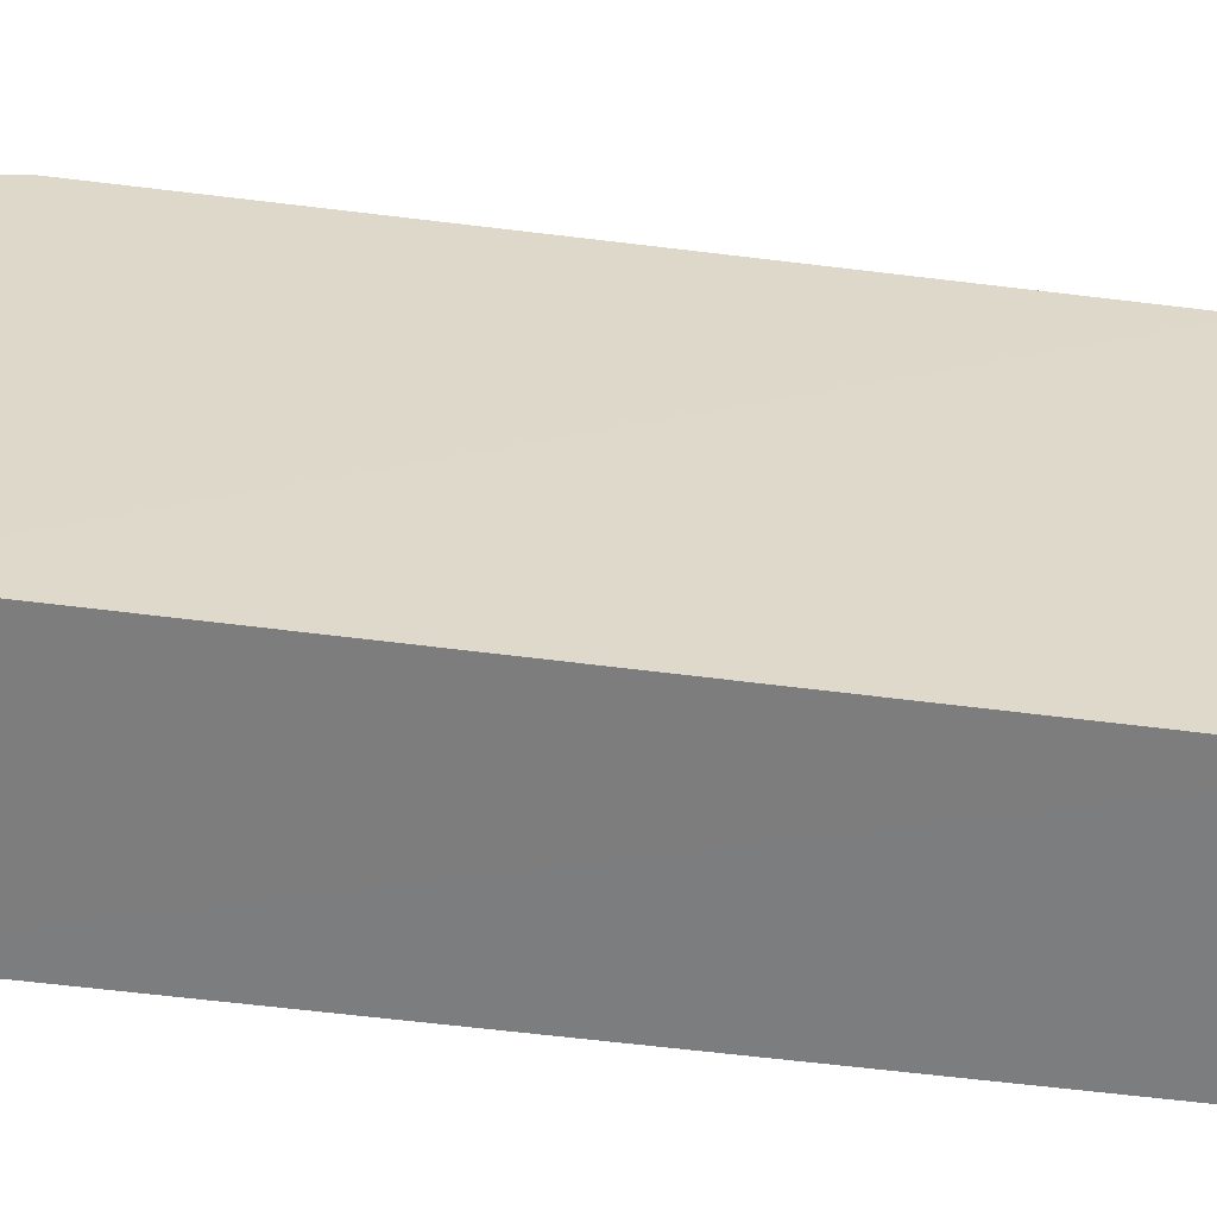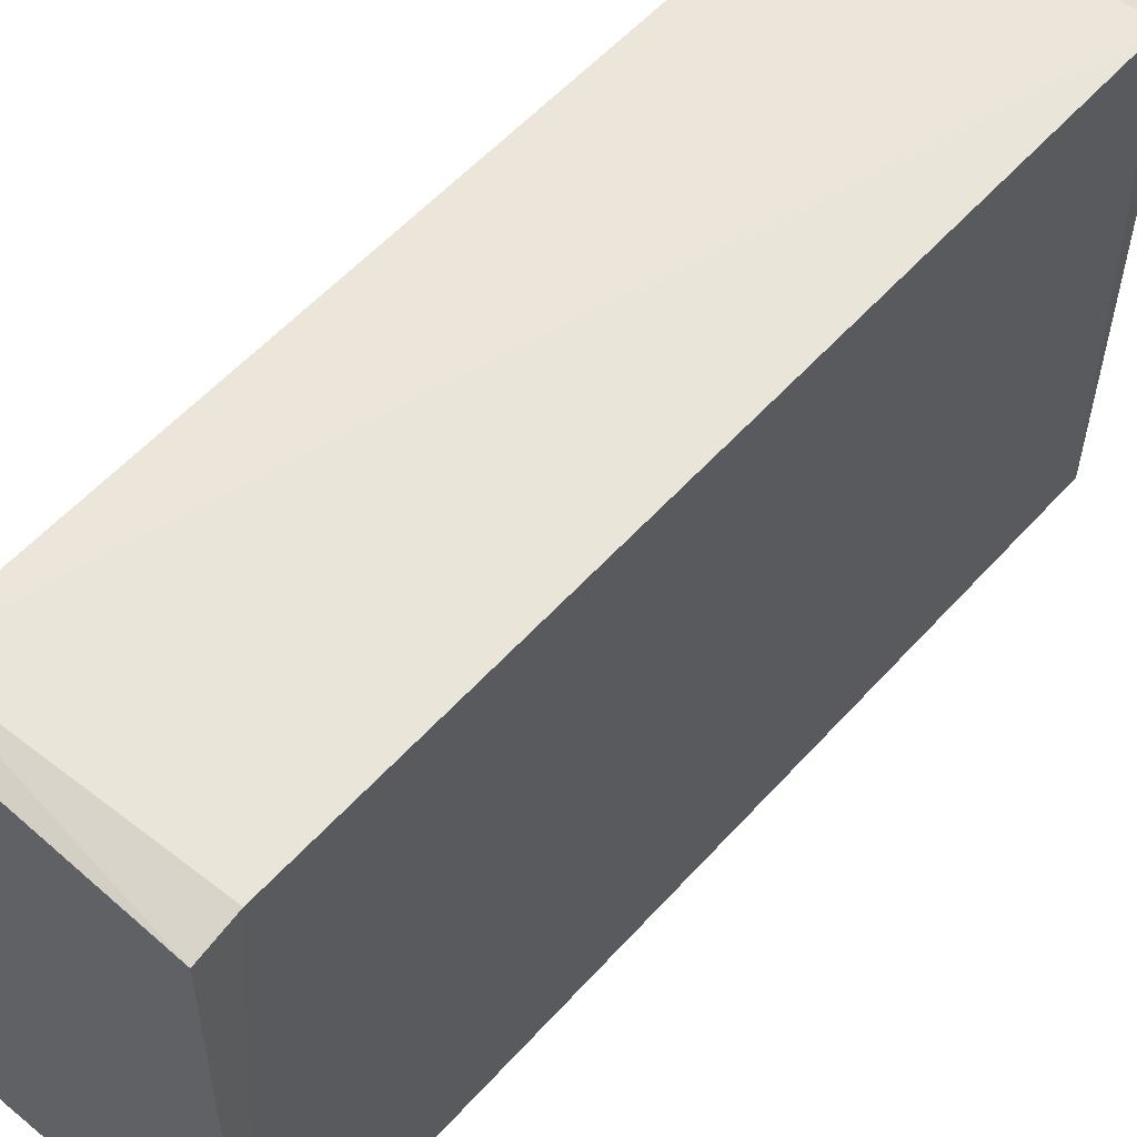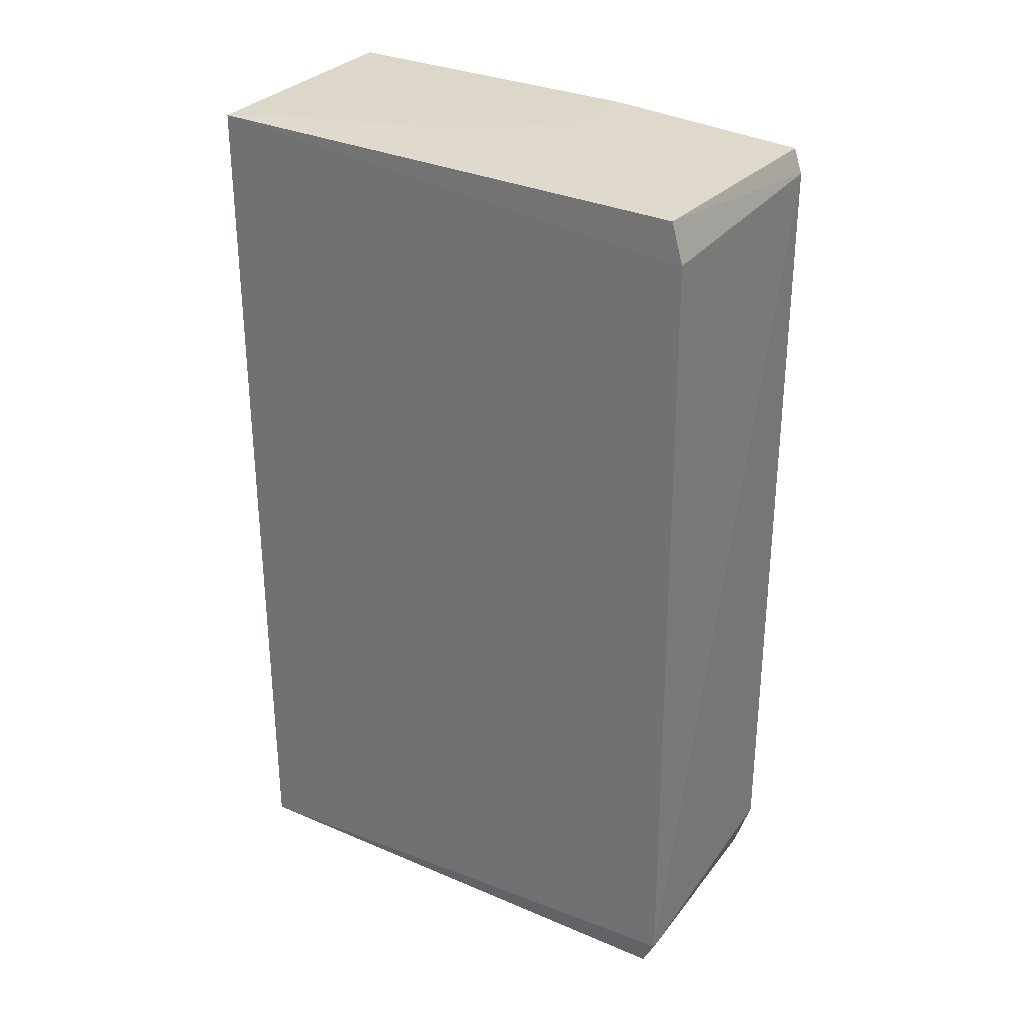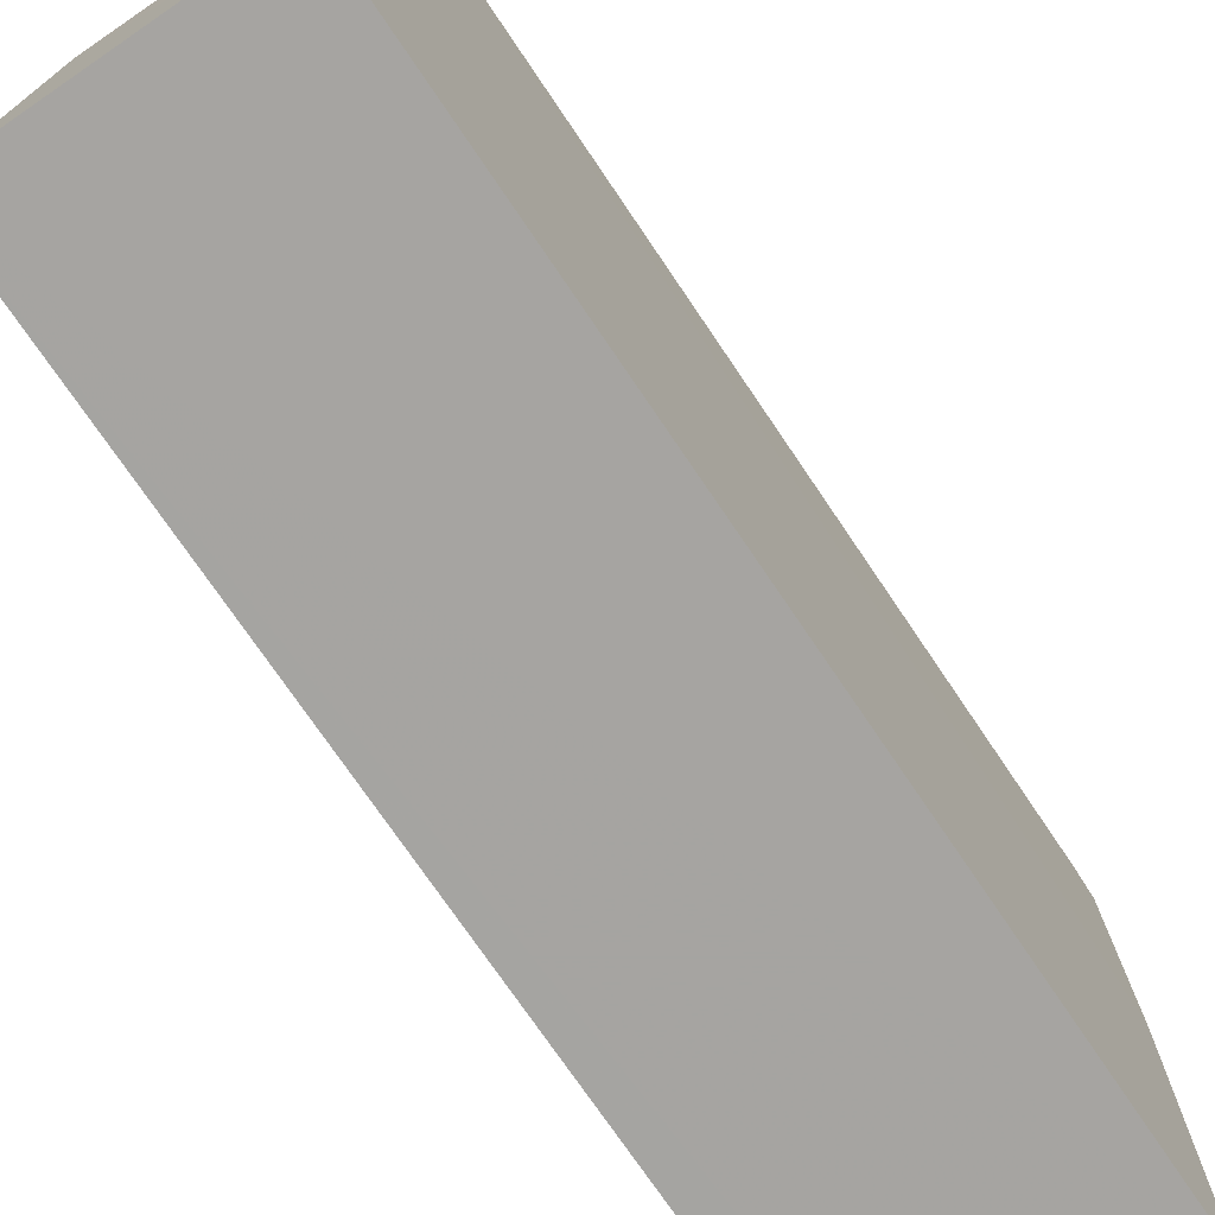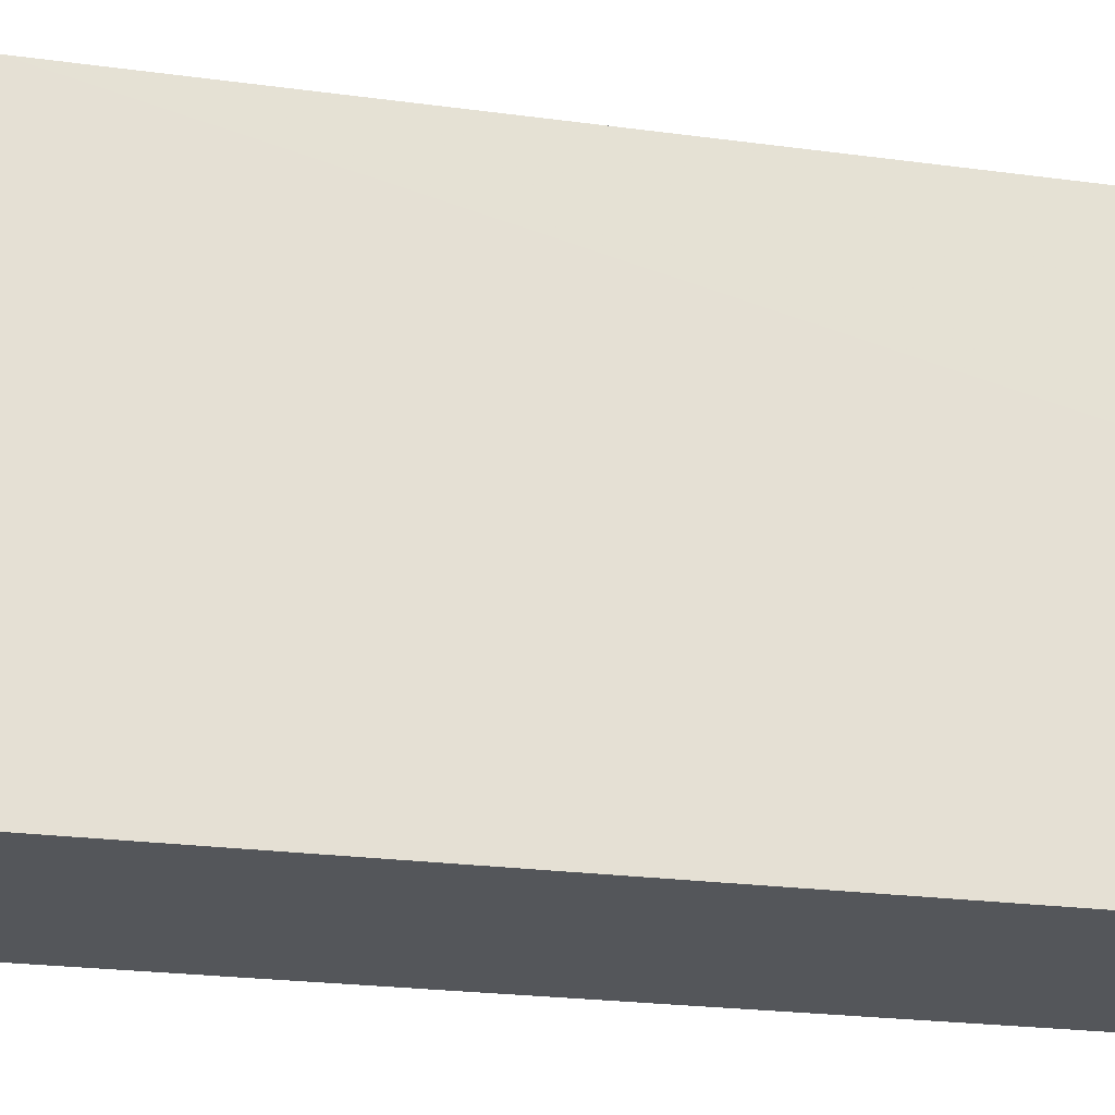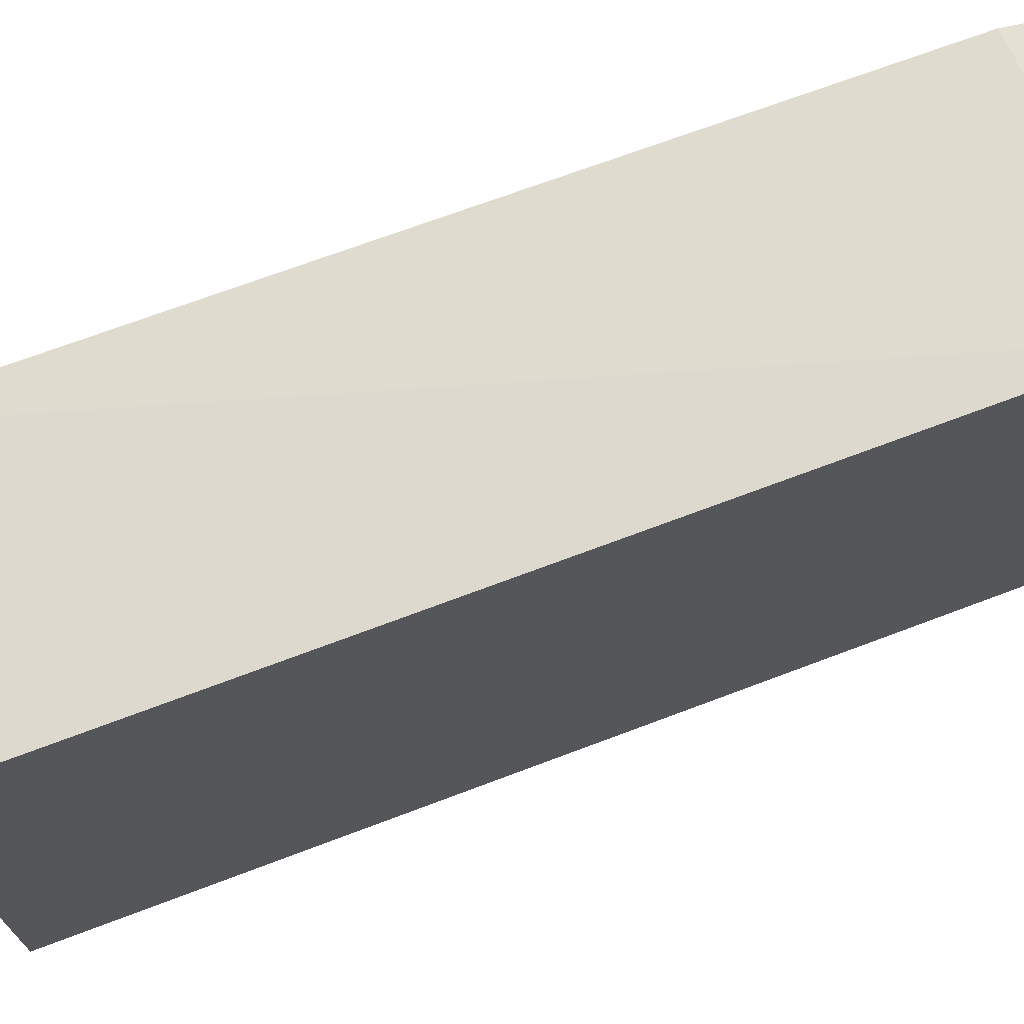
<metadata>
{"format":"obj","ext":"obj","renderer":"f3d","projection":"perspective","resolution":1024,"background":"white","views":[{"elev":-59.0,"azim":-97.5,"up":"+Z"},{"elev":57.2,"azim":-138.4,"up":"+Z"},{"elev":29.8,"azim":-57.9,"up":"+Y"},{"elev":-73.5,"azim":34.0,"up":"+Z"},{"elev":-25.2,"azim":78.1,"up":"+Z"},{"elev":71.5,"azim":69.3,"up":"+Z"}]}
</metadata>
<code>
v 0.001526 0.01953 0.1099
v 0.001495 -0.02124 0.1091
v 0.001574 0.02153 0.08479
v -0.01021 0.02129 0.0848
v -0.01028 -0.01987 0.1101
v 0.001533 -0.02135 0.0848
v -0.0102 0.02077 0.1092
v 0.001571 0.02134 0.09988
v 0.001508 -0.01865 0.11
v -0.0102 -0.02128 0.0848
v -0.01023 0.01886 0.1097
v 0.001529 0.02071 0.1095
v -0.006819 0.0213 0.09318
v -0.000185 -0.01975 0.1098
v -0.01014 -0.0212 0.1094
v -0.003466 0.02129 0.0982
v -0.008498 0.02131 0.08814
v -0.001787 0.02129 0.09988
v -0.008491 0.02133 0.0848
f 8 6 3
f 9 1 5
f 9 2 6
f 9 6 8
f 10 3 6
f 10 5 4
f 11 5 1
f 11 1 7
f 11 7 4
f 11 4 5
f 12 8 7
f 12 7 1
f 12 9 8
f 12 1 9
f 13 4 7
f 14 9 5
f 14 5 2
f 14 2 9
f 15 10 6
f 15 6 2
f 15 2 5
f 15 5 10
f 16 8 3
f 16 3 13
f 16 13 7
f 17 13 3
f 17 4 13
f 18 16 7
f 18 7 8
f 18 8 16
f 19 17 3
f 19 4 17
f 19 10 4
f 19 3 10

</code>
